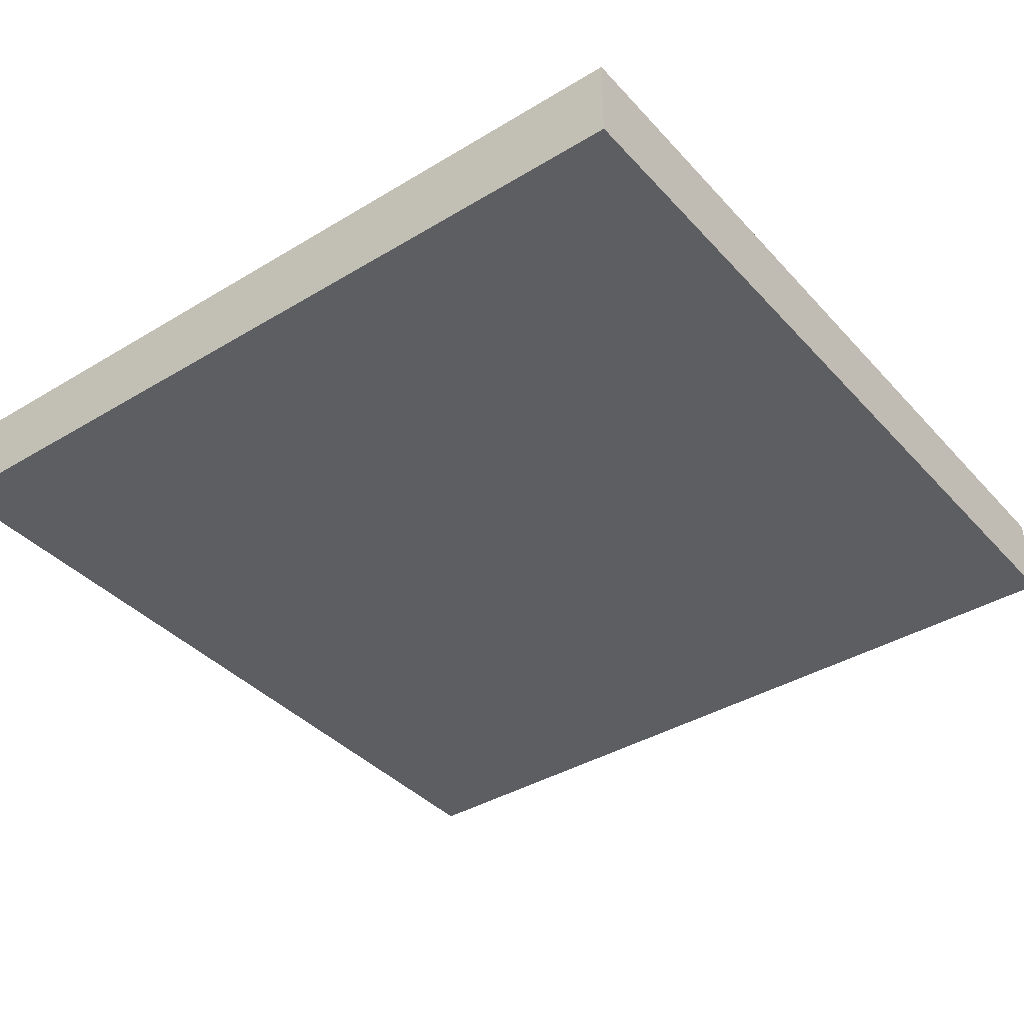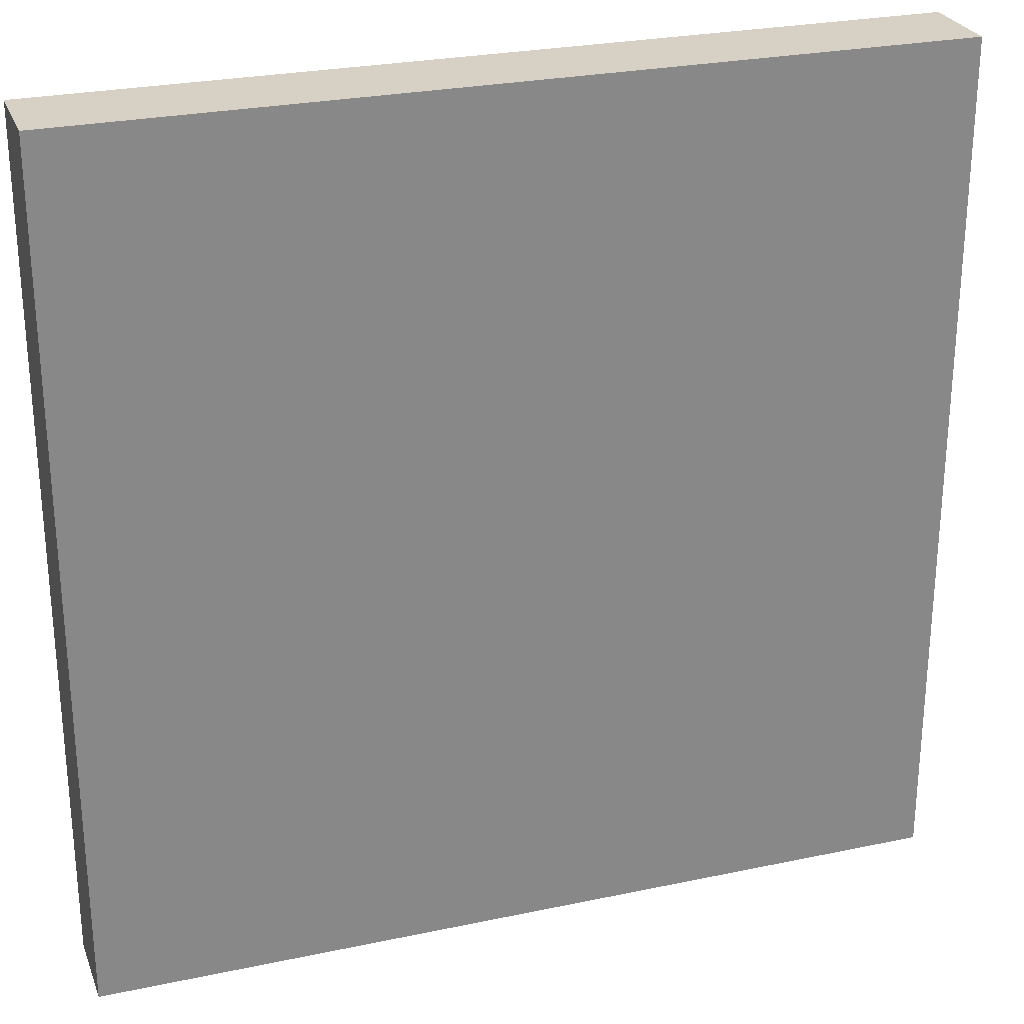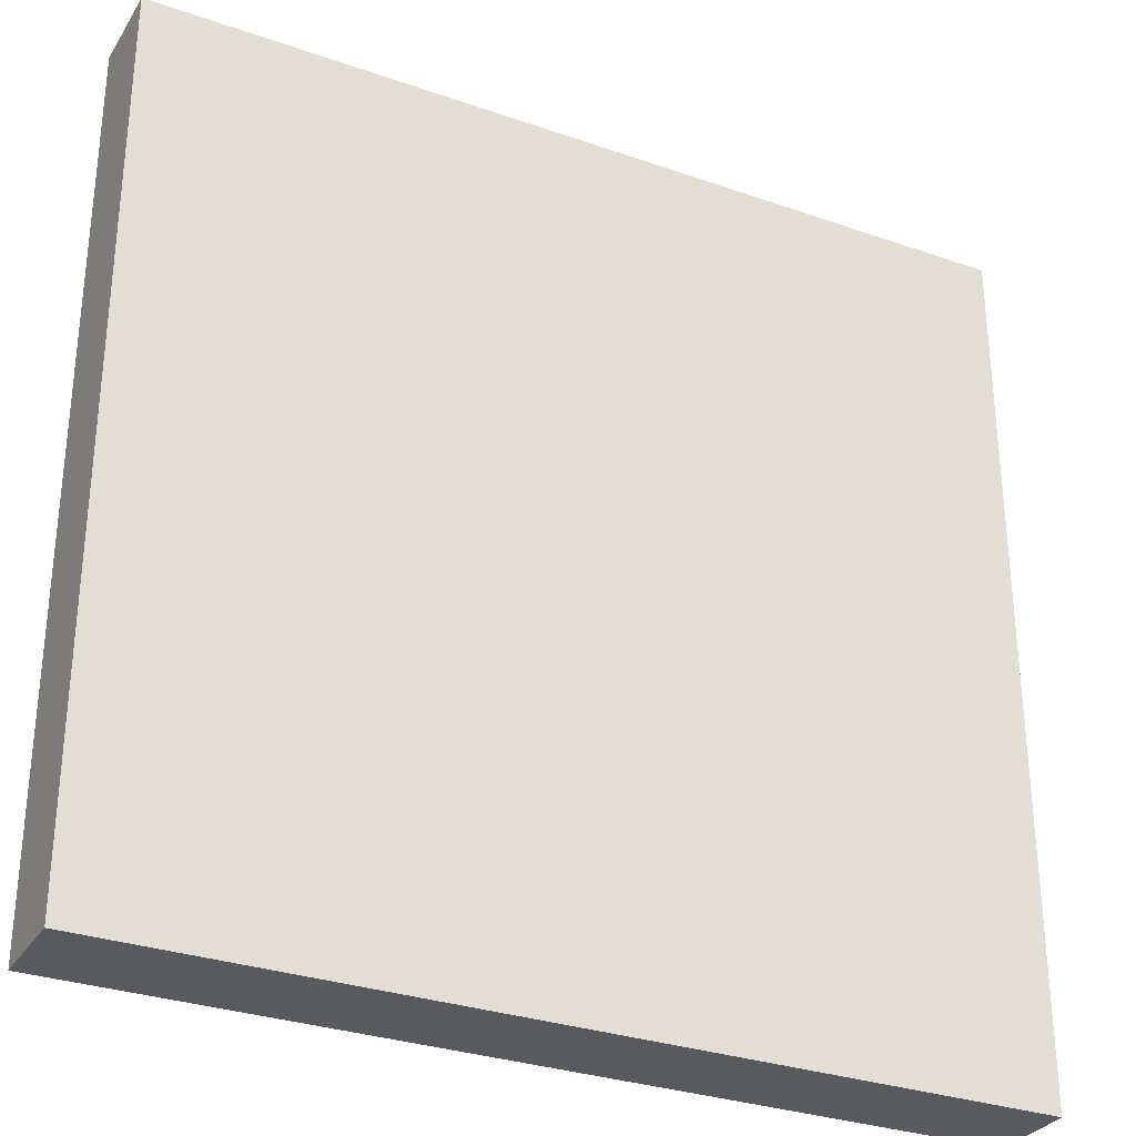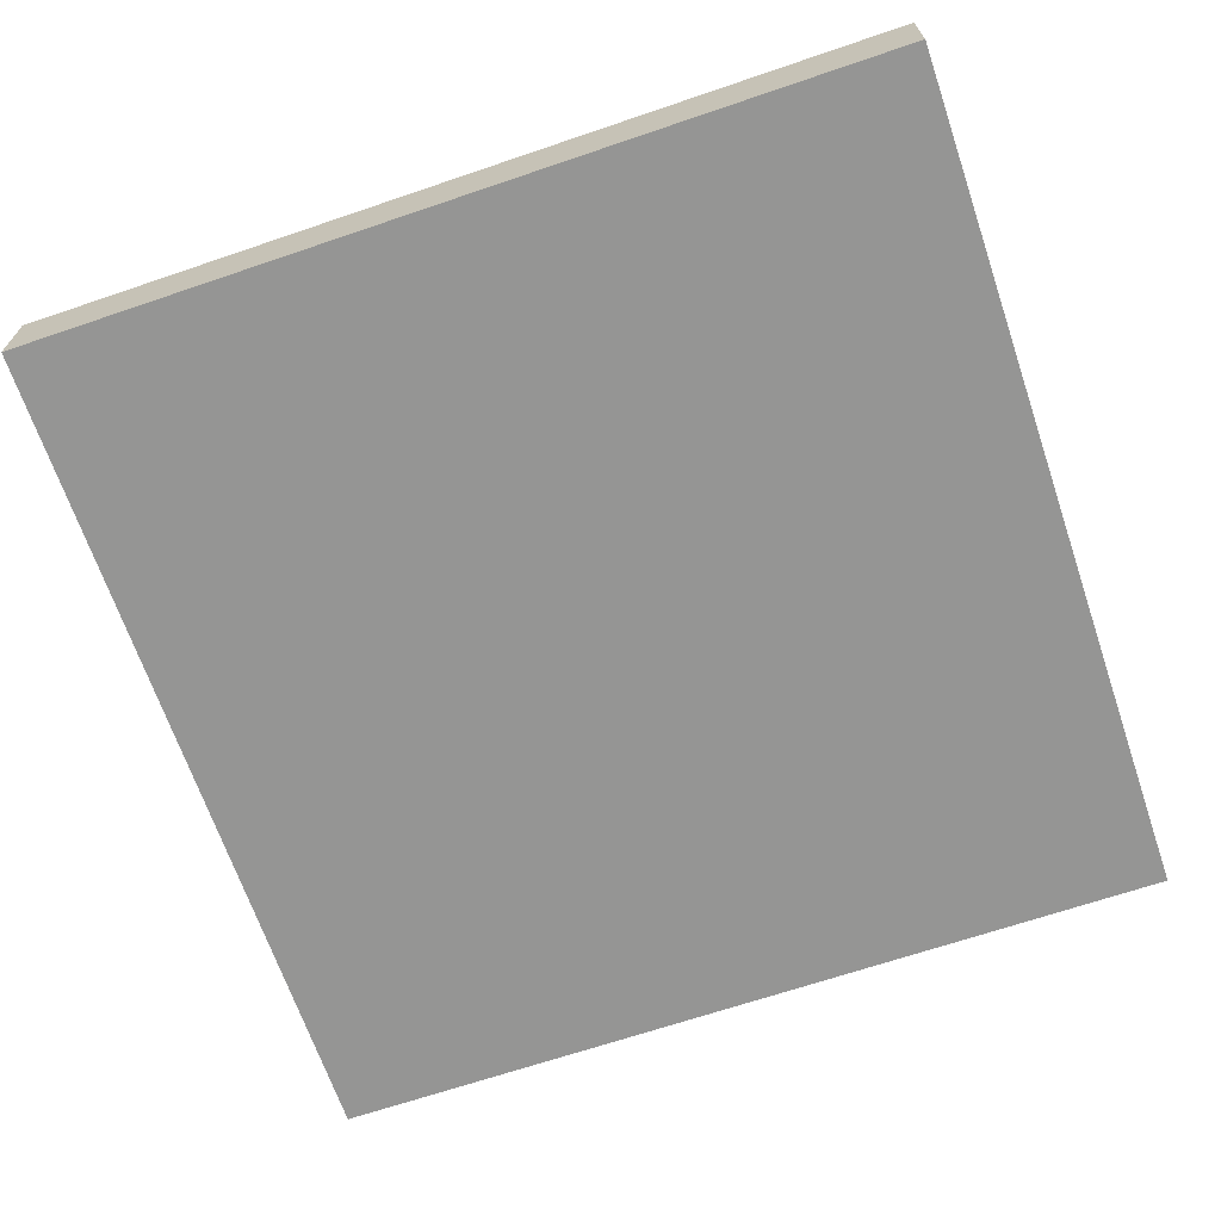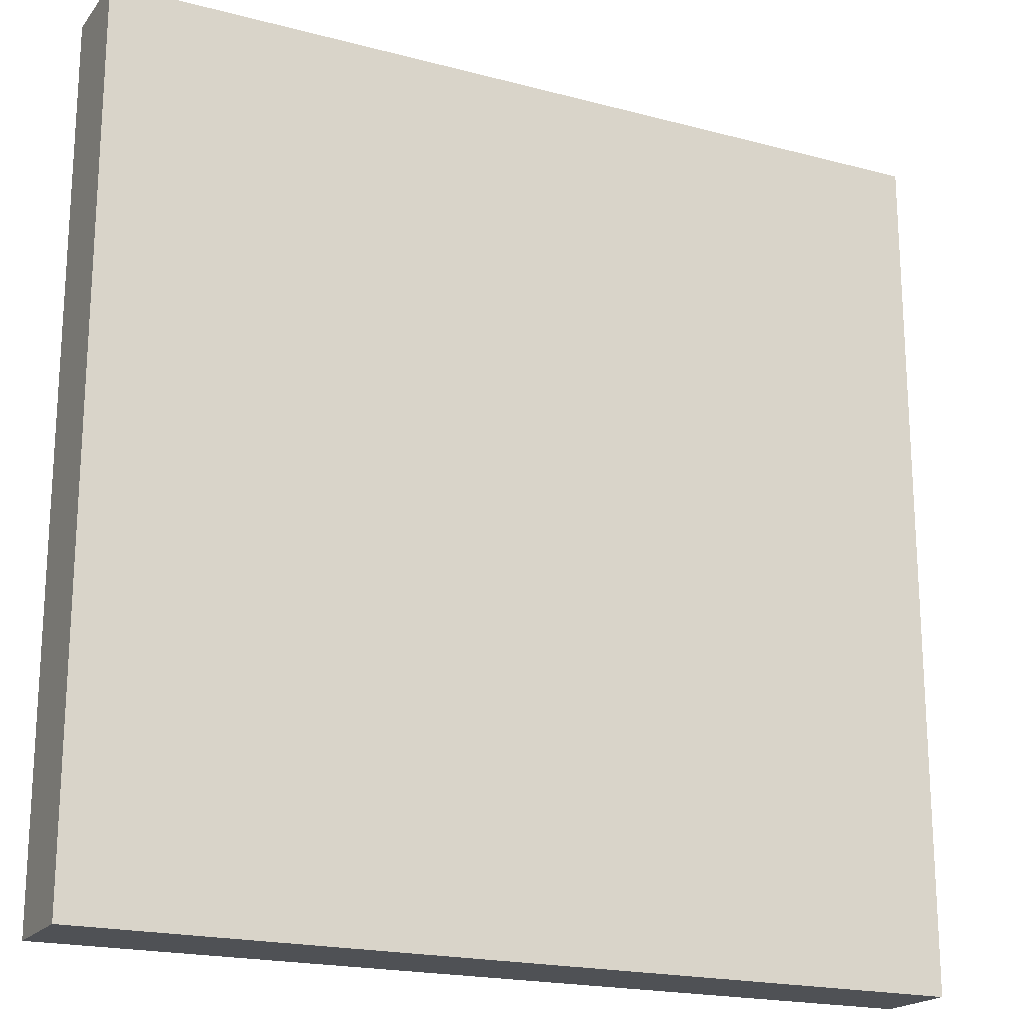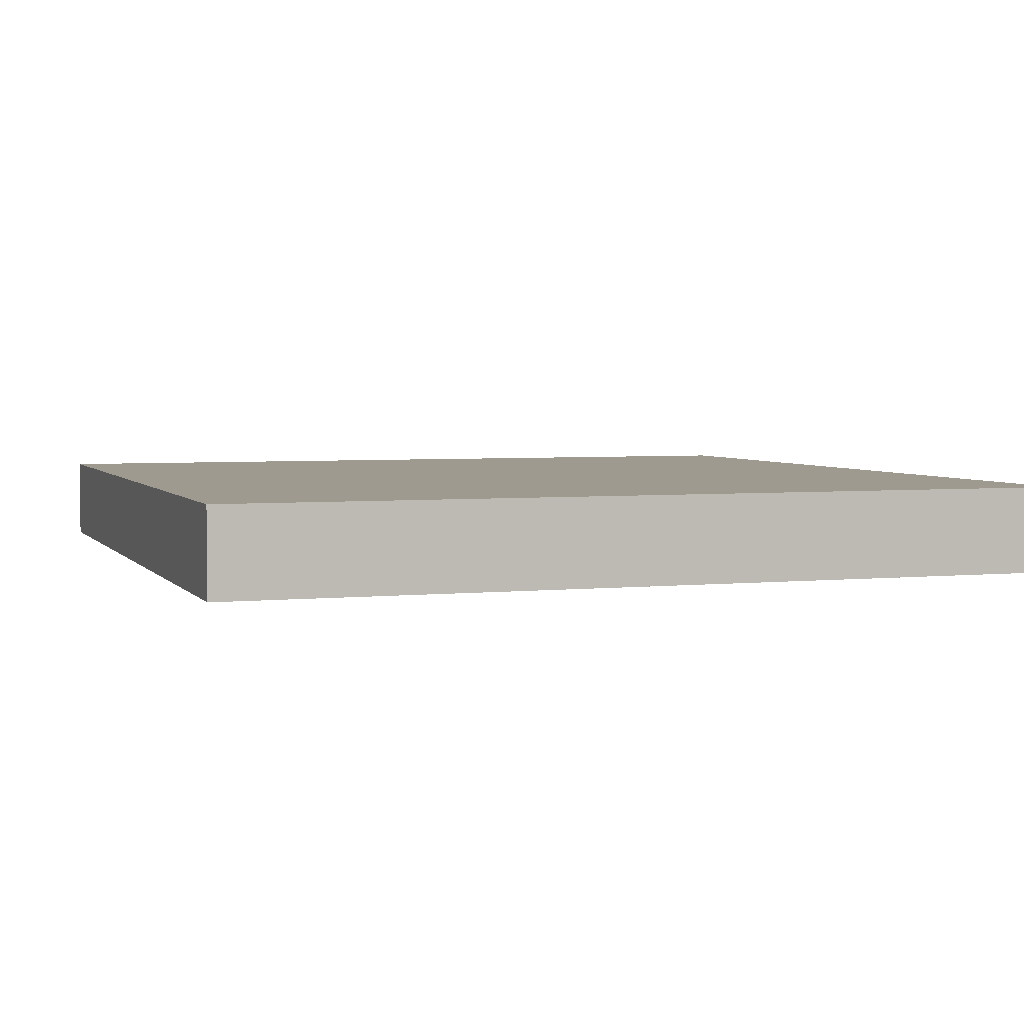
<metadata>
{"format":"obj","ext":"obj","renderer":"f3d","projection":"perspective","resolution":1024,"background":"white","views":[{"elev":-38.8,"azim":-52.8,"up":"+Z"},{"elev":26.7,"azim":161.7,"up":"+Y"},{"elev":-30.8,"azim":-26.7,"up":"+Y"},{"elev":-67.4,"azim":-161.2,"up":"+Z"},{"elev":-19.6,"azim":153.7,"up":"+Y"},{"elev":3.8,"azim":71.0,"up":"+Z"}]}
</metadata>
<code>
o cube
v -50 -50 20
v -50 -50 10
v -50 50 10
v -50 50 20
v 50 -50 20
v 50 -50 10
v 50 50 10
v 50 50 20
f 1 2 3
f 6 5 8
f 7 3 2
f 4 8 5
f 8 4 3
f 6 2 1
f 1 3 4
f 6 8 7
f 7 2 6
f 4 5 1
f 8 3 7
f 6 1 5

</code>
